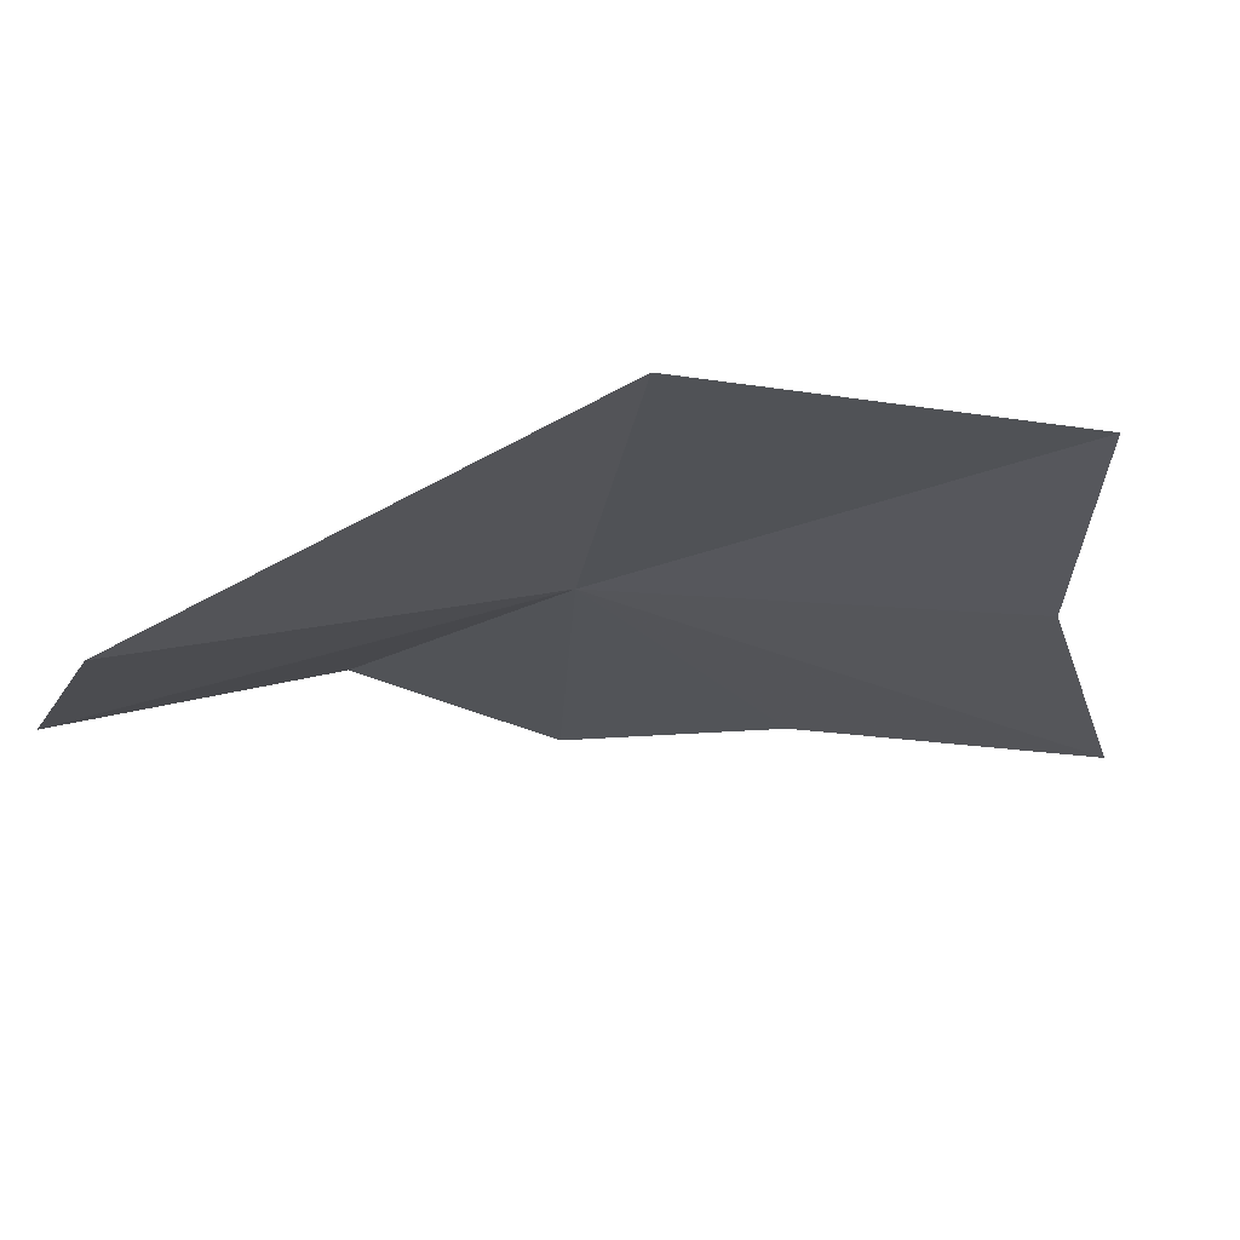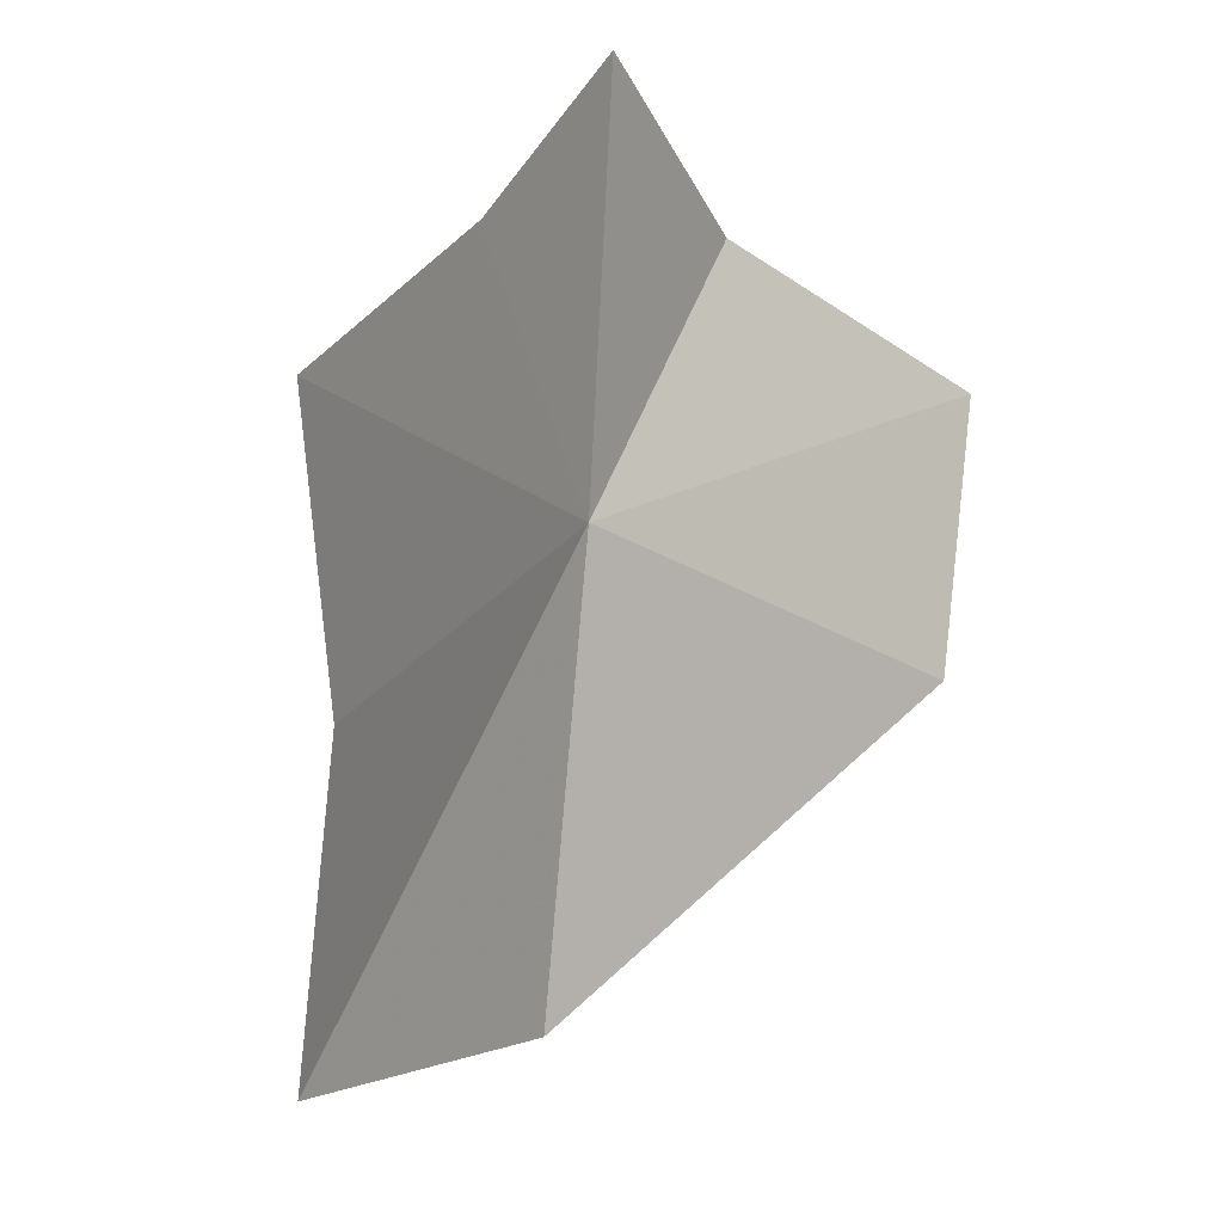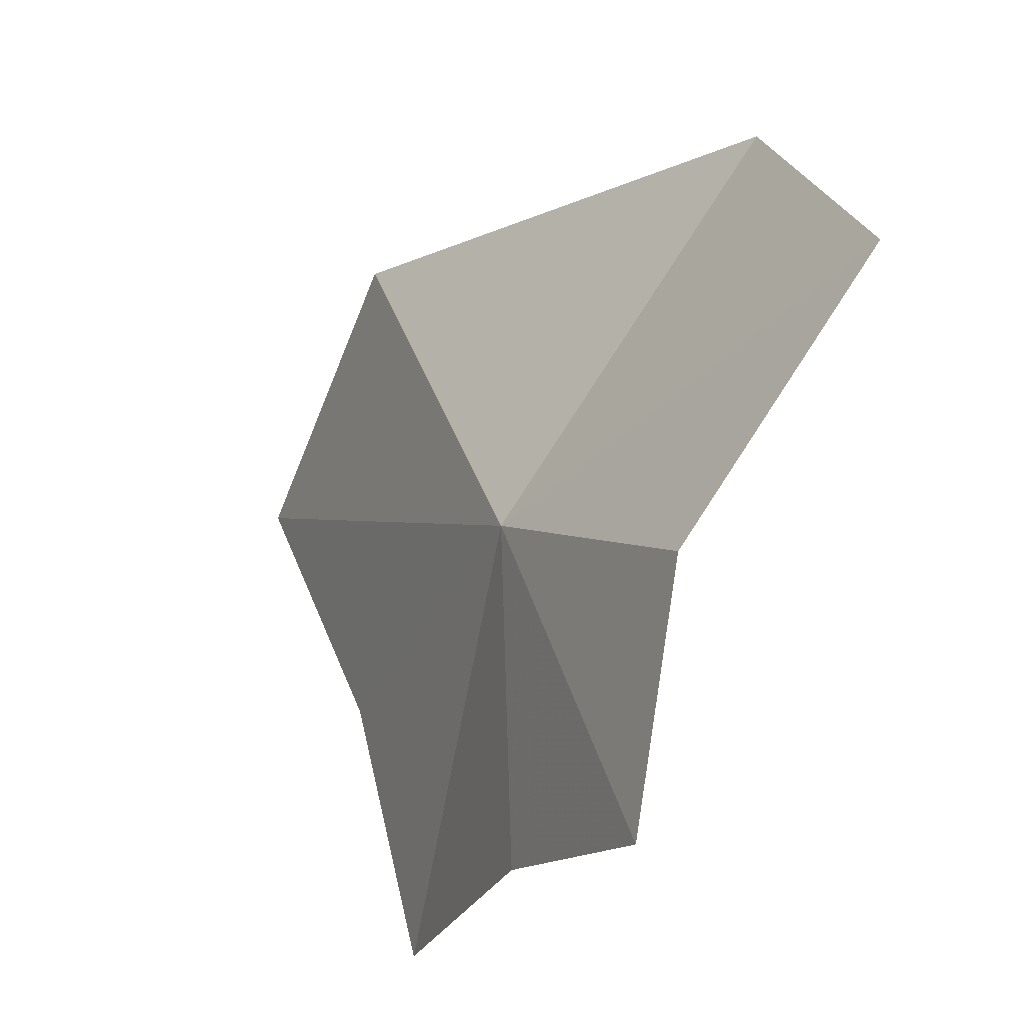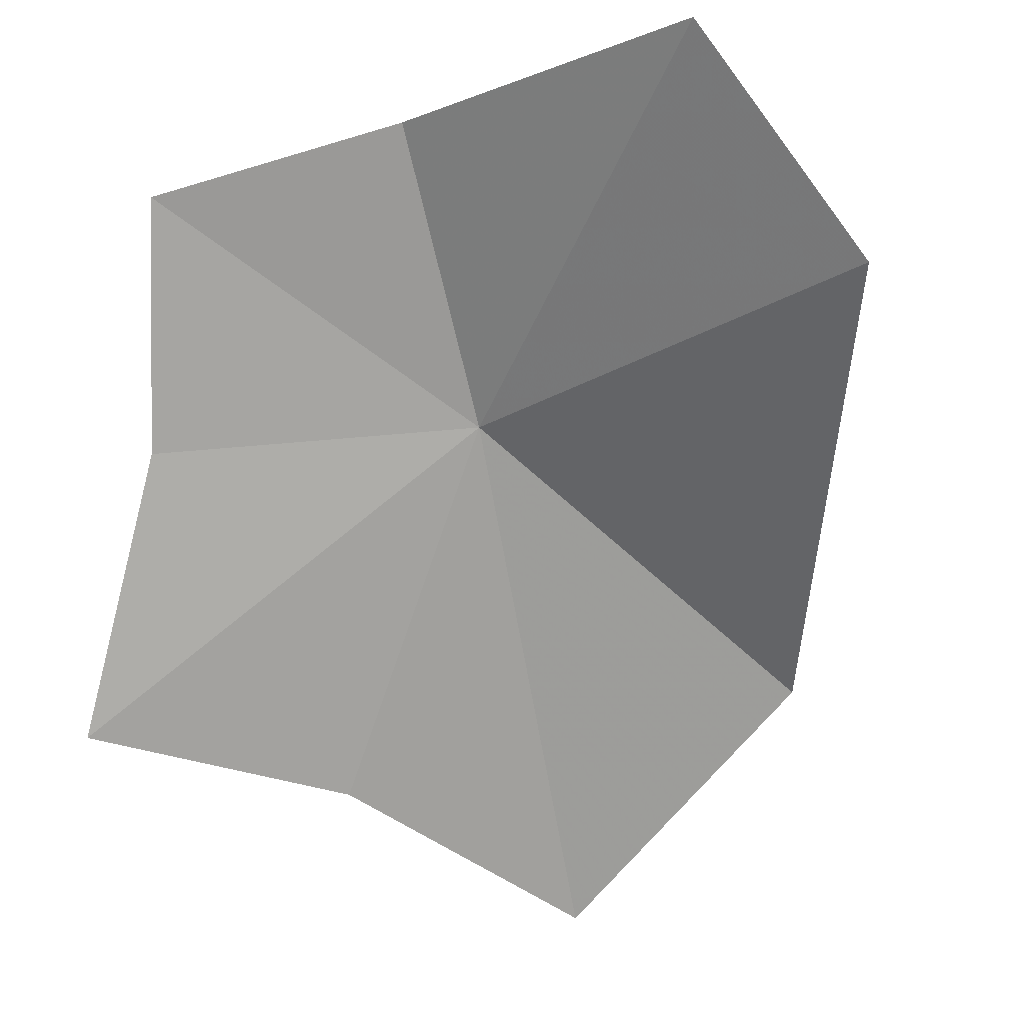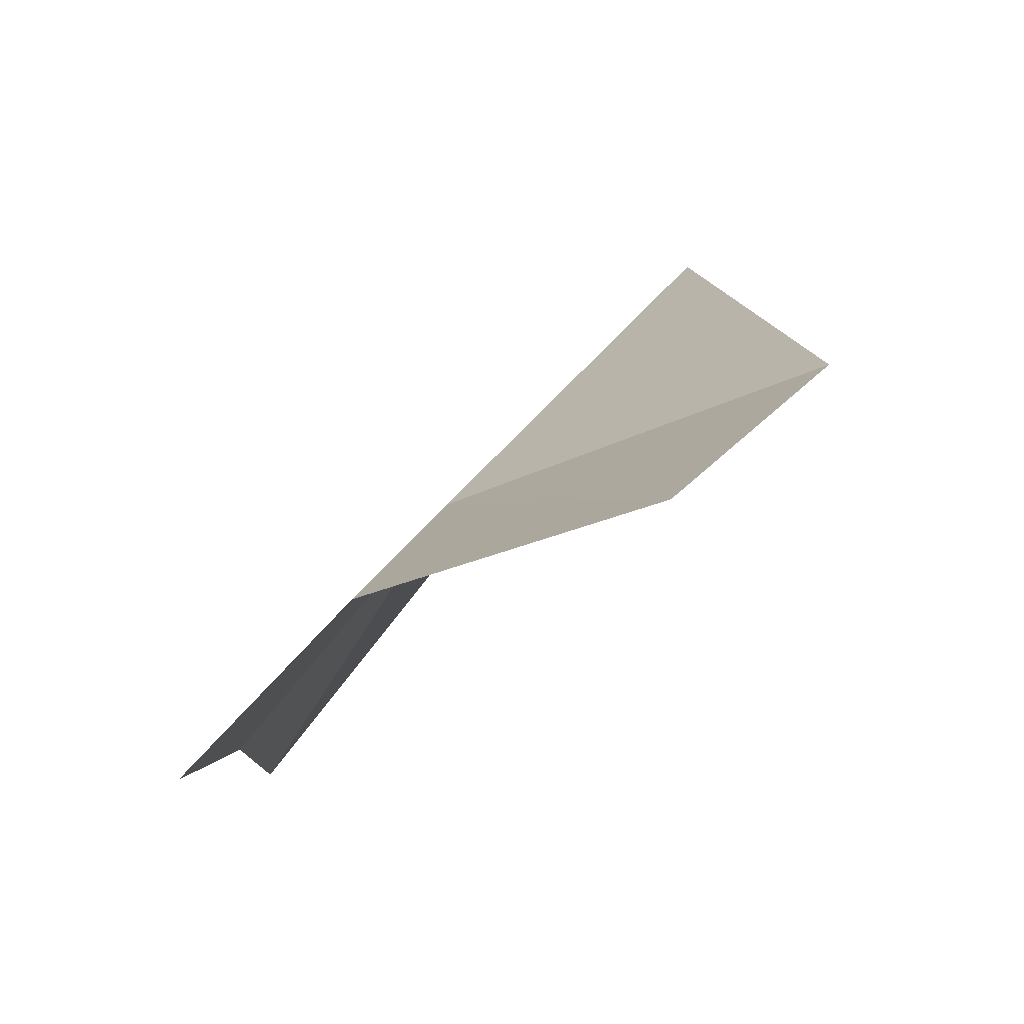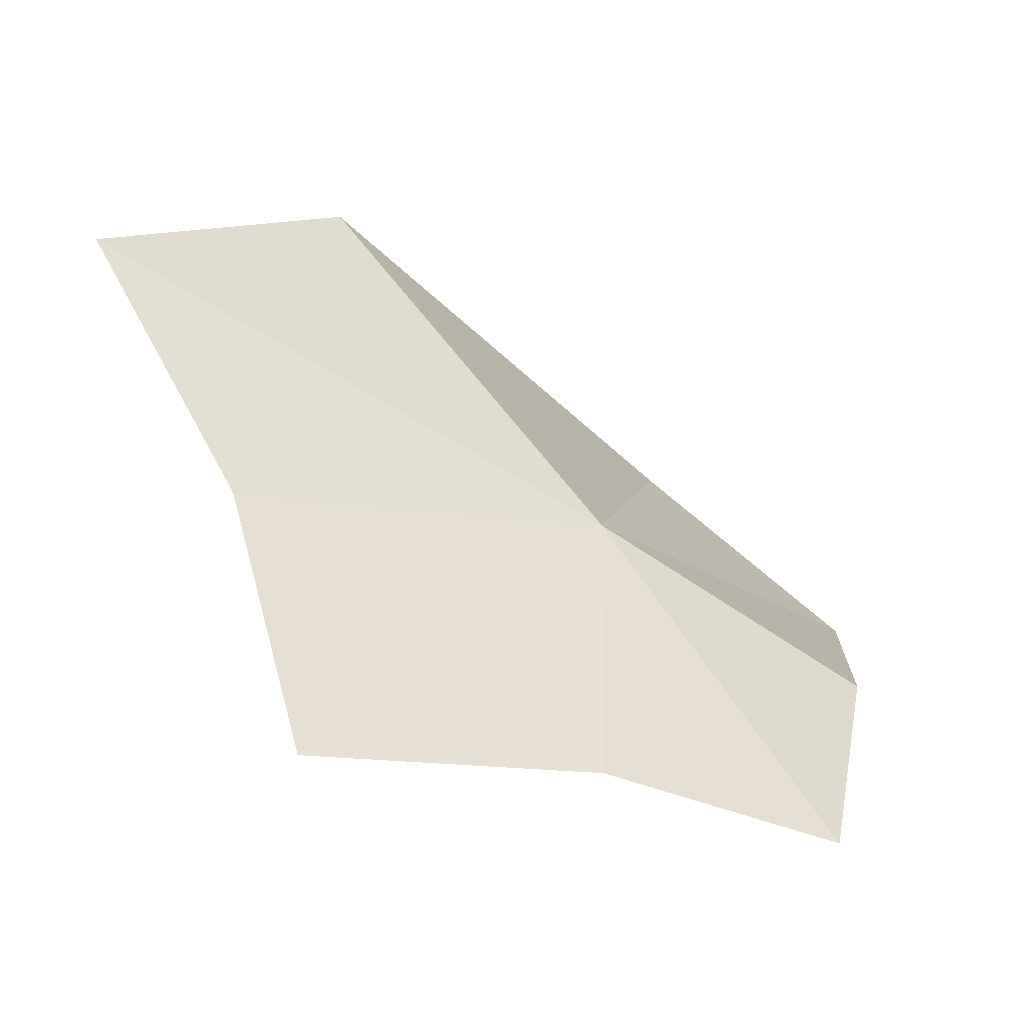
<metadata>
{"format":"obj","ext":"obj","renderer":"f3d","projection":"perspective","resolution":1024,"background":"white","views":[{"elev":26.9,"azim":-44.4,"up":"+Z"},{"elev":-52.0,"azim":146.7,"up":"+Y"},{"elev":77.7,"azim":130.3,"up":"+Y"},{"elev":-7.9,"azim":-142.3,"up":"+Y"},{"elev":-17.1,"azim":-156.4,"up":"+Z"},{"elev":0.9,"azim":84.3,"up":"+Z"}]}
</metadata>
<code>
v 0.1989 0.03312 0.7011
v 0.2033 0.006498 0.7159
v 0.2096 0.01351 0.703
v 0.1899 0.01931 0.7185
v 0.1759 0.03935 0.7035
v 0.208 0.04405 0.6852
v 0.1968 0.04767 0.6921
v 0.2119 0.03144 0.6894
v 0.1801 0.05034 0.6941
v 0.2183 0.01652 0.6911
f 1 2 3
f 1 4 2
f 1 6 7
f 1 8 6
f 1 9 5
f 1 7 9
f 1 10 8
f 1 3 10
f 1 5 4

</code>
